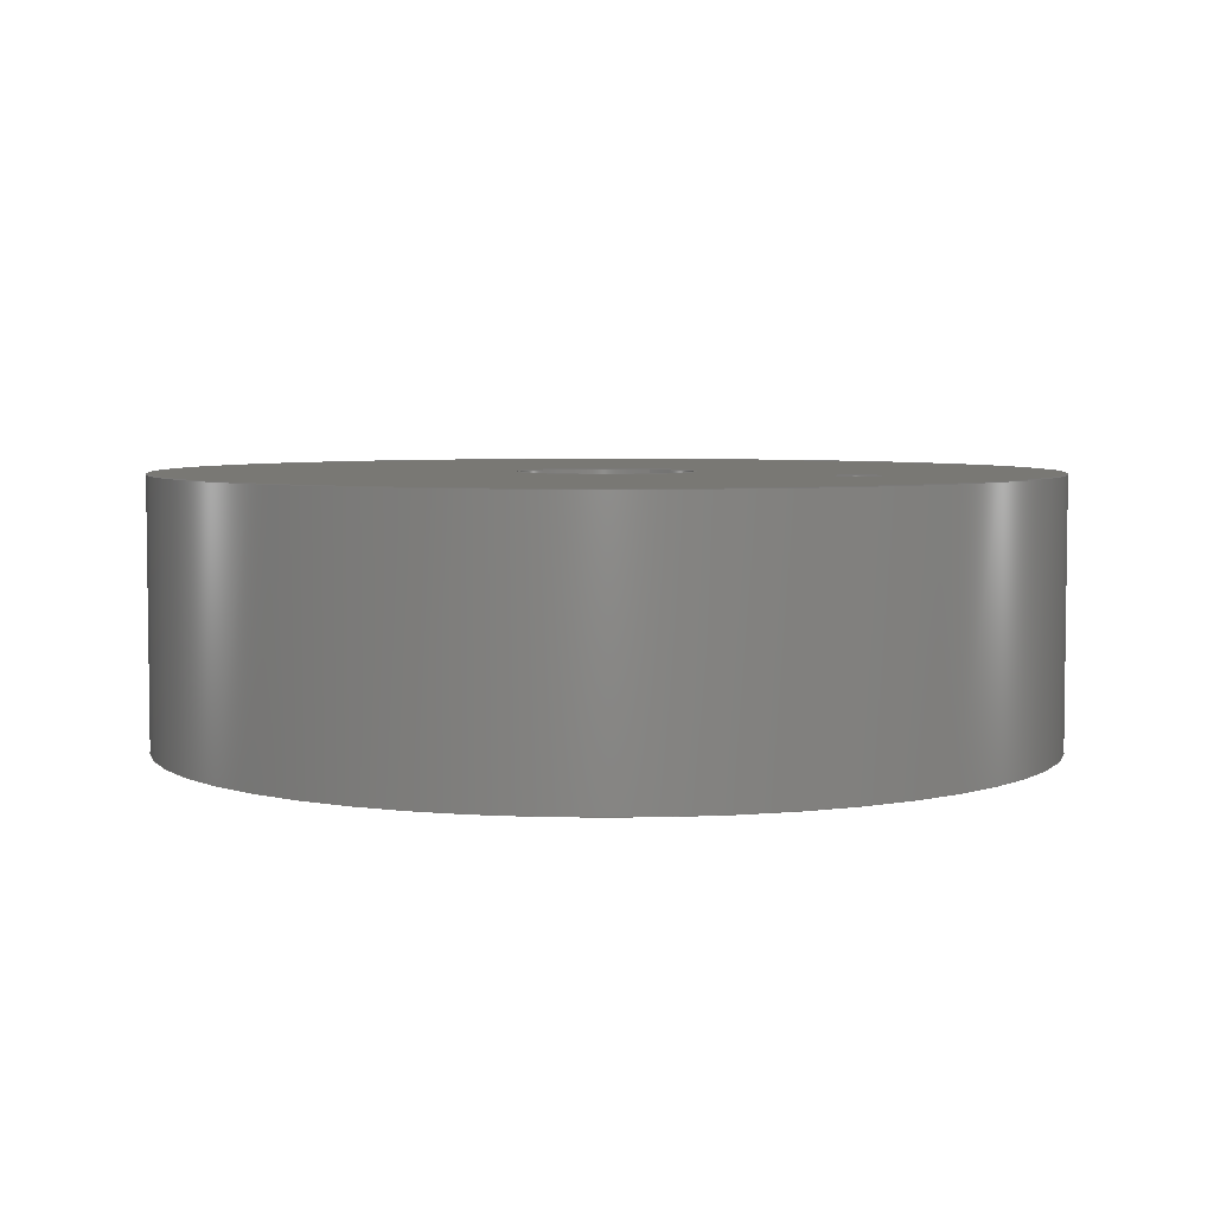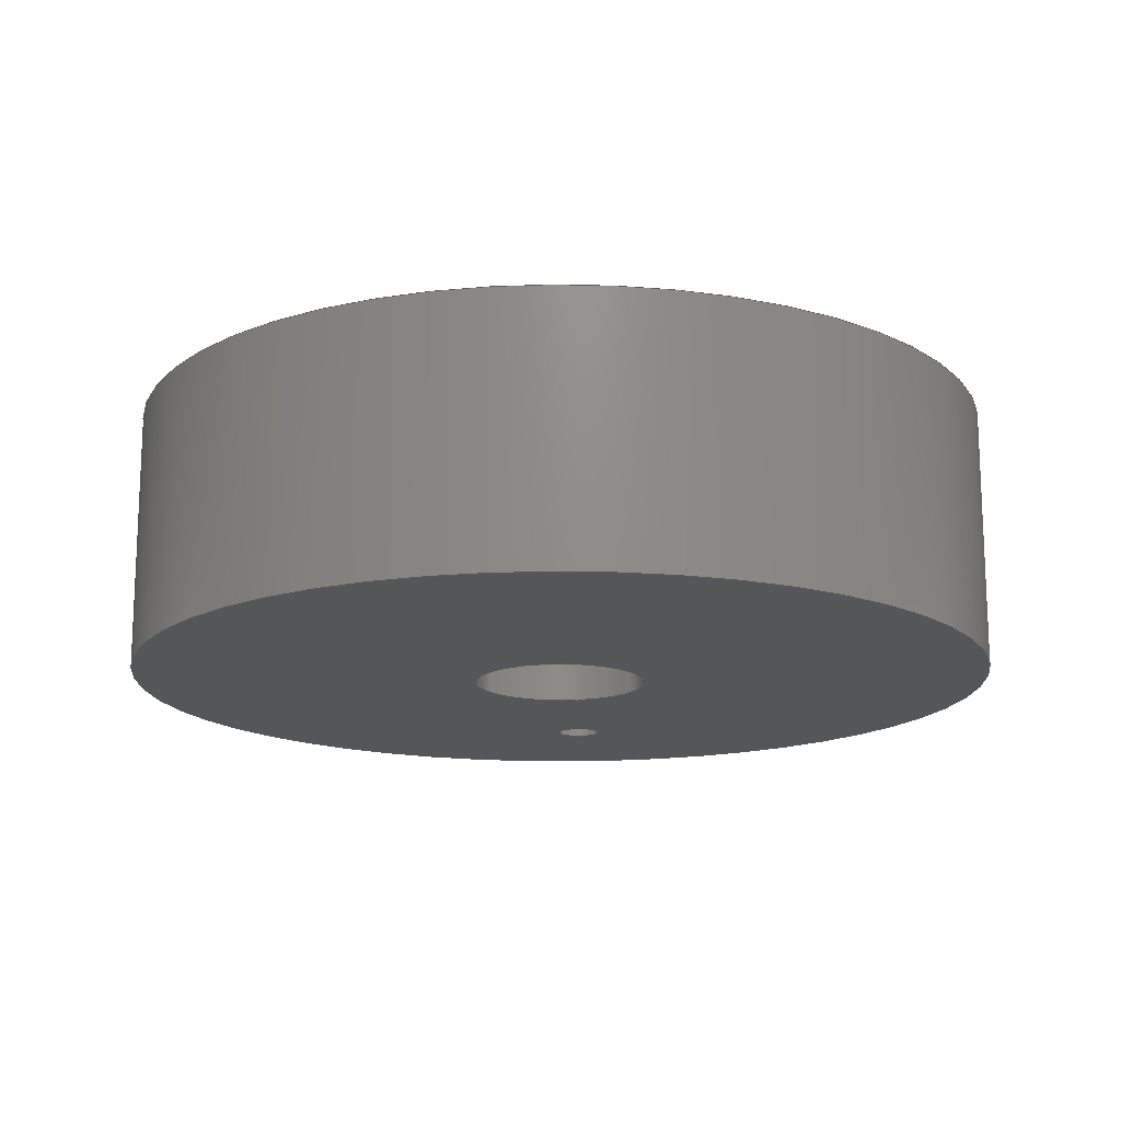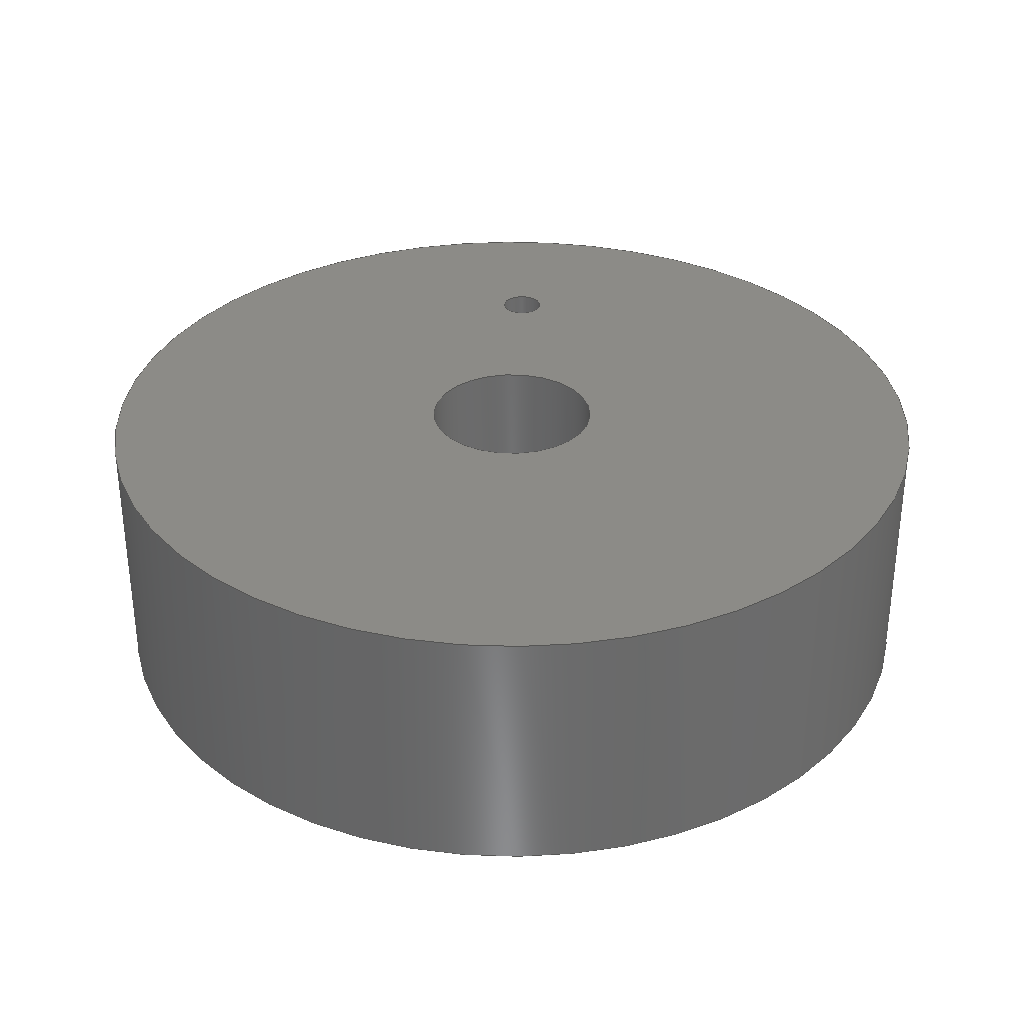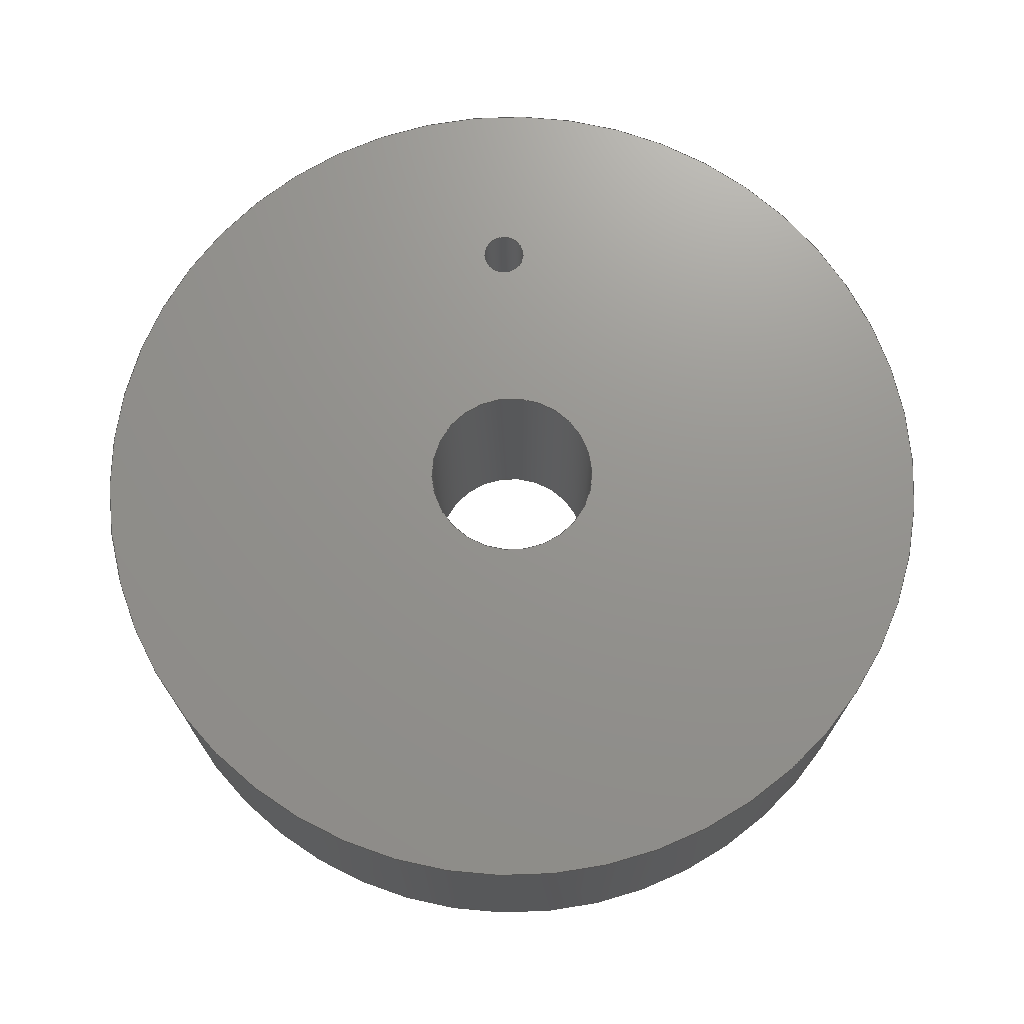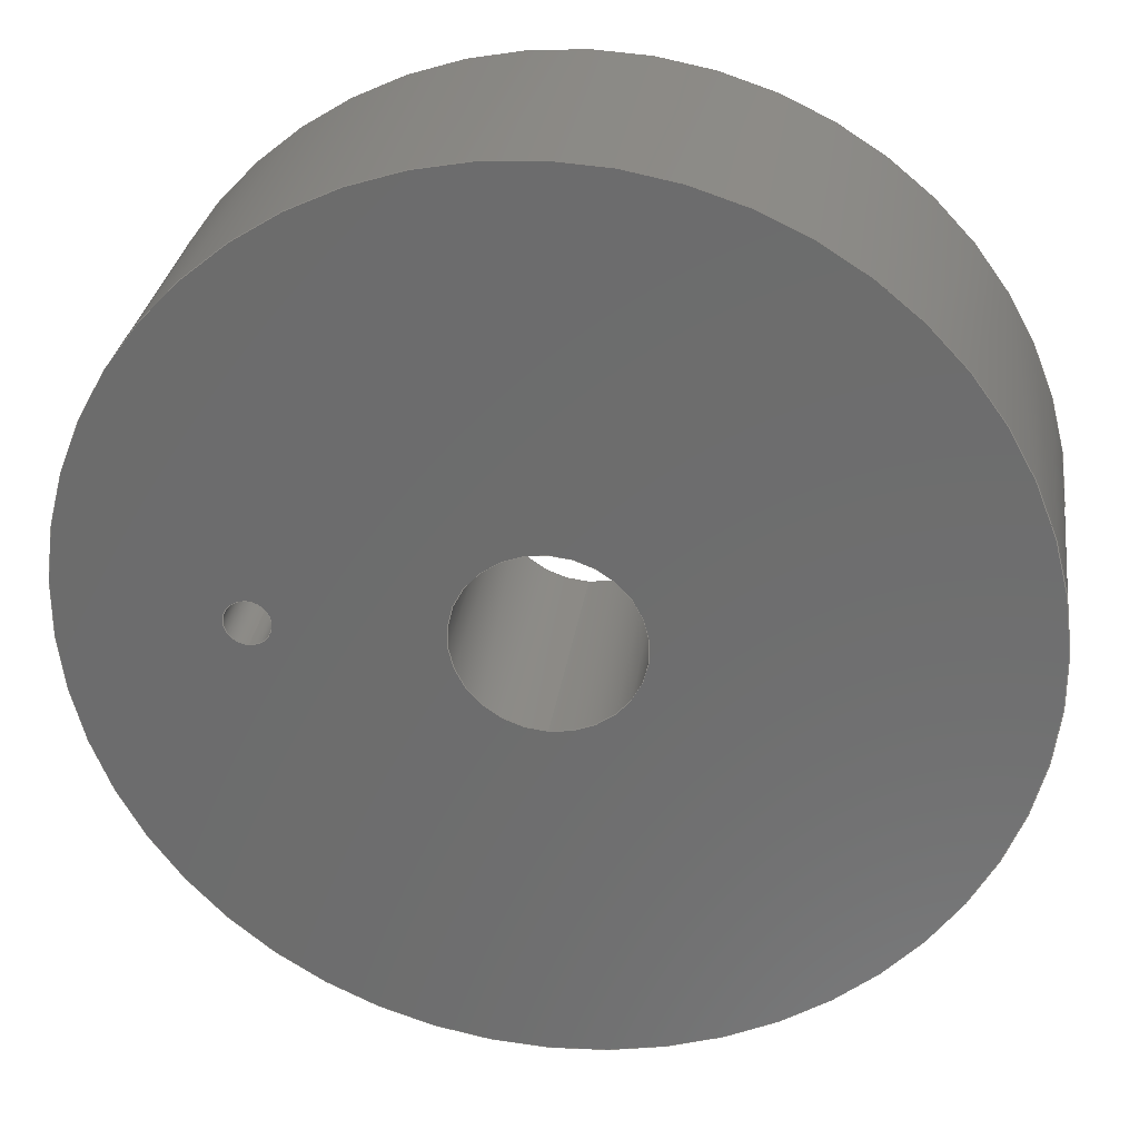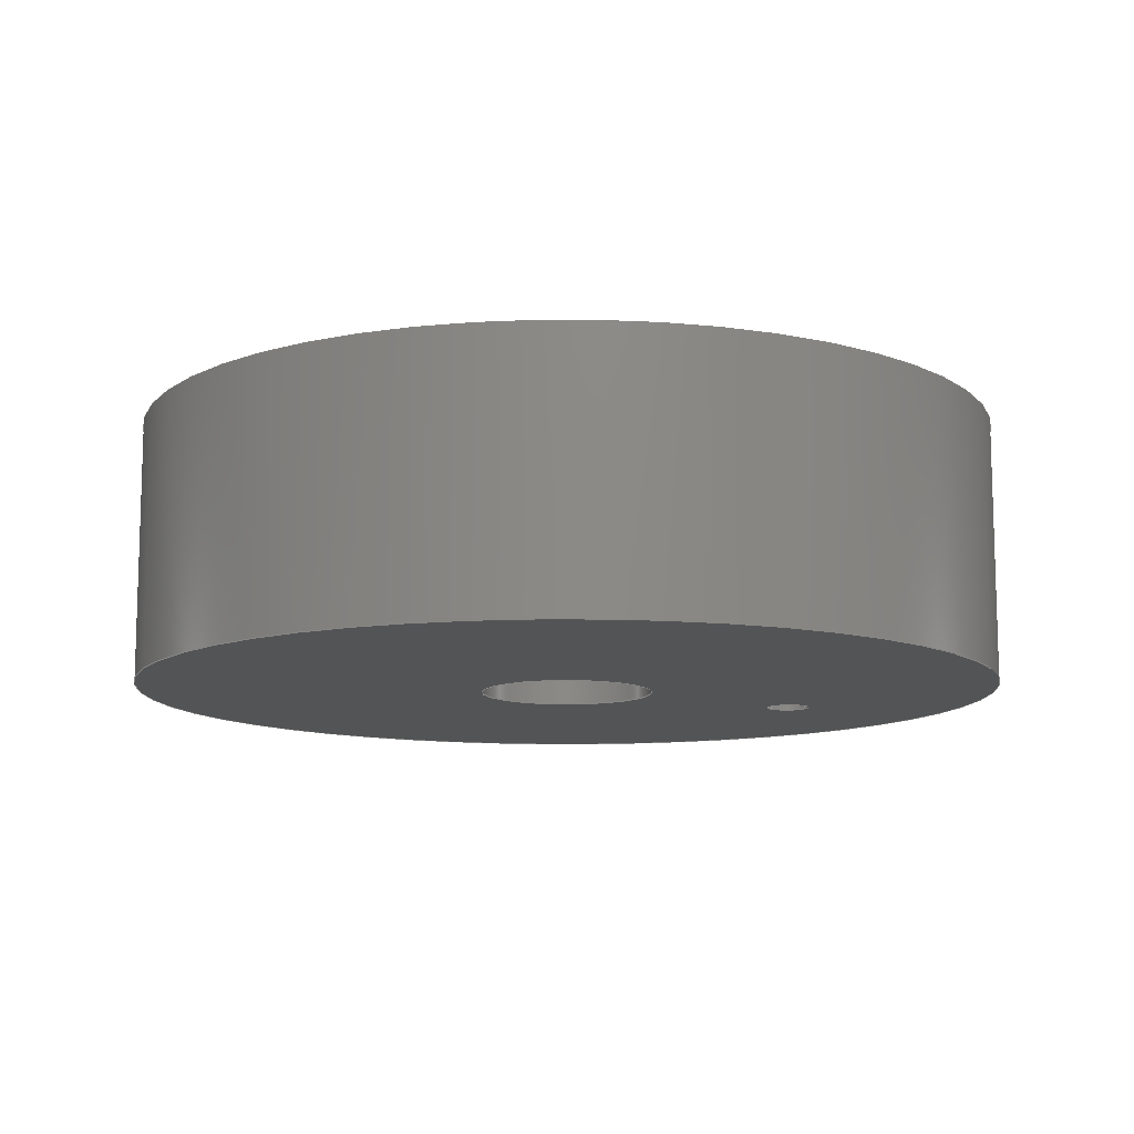
<metadata>
{"format":"step","ext":"step","renderer":"f3d","projection":"perspective","resolution":1024,"background":"white","views":[{"elev":4.9,"azim":29.1,"up":"+Y"},{"elev":-15.5,"azim":-85.5,"up":"+Y"},{"elev":32.8,"azim":-87.3,"up":"+Y"},{"elev":71.3,"azim":-92.0,"up":"+Y"},{"elev":29.6,"azim":-172.0,"up":"+Z"},{"elev":-11.2,"azim":-25.3,"up":"+Y"}]}
</metadata>
<code>
ISO-10303-21;
DATA;
#1=PROPERTY_DEFINITION_REPRESENTATION(#5,#3);
#2=PROPERTY_DEFINITION_REPRESENTATION(#6,#4);
#3=REPRESENTATION('',(#7),#142);
#4=REPRESENTATION('',(#8),#142);
#5=PROPERTY_DEFINITION('pmi validation property','',#147);
#6=PROPERTY_DEFINITION('pmi validation property','',#147);
#7=VALUE_REPRESENTATION_ITEM('number of annotations',COUNT_MEASURE(0));
#8=VALUE_REPRESENTATION_ITEM('number of views',COUNT_MEASURE(0));
#9=SHAPE_REPRESENTATION_RELATIONSHIP('','',#86,#10);
#10=ADVANCED_BREP_SHAPE_REPRESENTATION('',(#84),#142);
#11=PLANE('',#94);
#12=PLANE('',#96);
#13=ORIENTED_EDGE('',*,*,#25,.T.);
#14=ORIENTED_EDGE('',*,*,#26,.F.);
#15=ORIENTED_EDGE('',*,*,#27,.F.);
#16=ORIENTED_EDGE('',*,*,#28,.T.);
#17=ORIENTED_EDGE('',*,*,#29,.F.);
#18=ORIENTED_EDGE('',*,*,#25,.F.);
#19=ORIENTED_EDGE('',*,*,#27,.T.);
#20=ORIENTED_EDGE('',*,*,#30,.T.);
#21=ORIENTED_EDGE('',*,*,#26,.T.);
#22=ORIENTED_EDGE('',*,*,#28,.F.);
#23=ORIENTED_EDGE('',*,*,#29,.T.);
#24=ORIENTED_EDGE('',*,*,#30,.F.);
#25=EDGE_CURVE('',#31,#31,#37,.T.);
#26=EDGE_CURVE('',#32,#32,#38,.T.);
#27=EDGE_CURVE('',#33,#33,#39,.T.);
#28=EDGE_CURVE('',#34,#34,#40,.T.);
#29=EDGE_CURVE('',#35,#35,#41,.T.);
#30=EDGE_CURVE('',#36,#36,#42,.T.);
#31=VERTEX_POINT('',#126);
#32=VERTEX_POINT('',#128);
#33=VERTEX_POINT('',#131);
#34=VERTEX_POINT('',#133);
#35=VERTEX_POINT('',#136);
#36=VERTEX_POINT('',#139);
#37=CIRCLE('',#89,0.005);
#38=CIRCLE('',#90,0.005);
#39=CIRCLE('',#92,0.025);
#40=CIRCLE('',#93,0.025);
#41=CIRCLE('',#95,0.00125);
#42=CIRCLE('',#97,0.00125);
#43=EDGE_LOOP('',(#13));
#44=EDGE_LOOP('',(#14));
#45=EDGE_LOOP('',(#15));
#46=EDGE_LOOP('',(#16));
#47=EDGE_LOOP('',(#17));
#48=EDGE_LOOP('',(#18));
#49=EDGE_LOOP('',(#19));
#50=EDGE_LOOP('',(#20));
#51=EDGE_LOOP('',(#21));
#52=EDGE_LOOP('',(#22));
#53=EDGE_LOOP('',(#23));
#54=EDGE_LOOP('',(#24));
#55=FACE_BOUND('',#43,.T.);
#56=FACE_BOUND('',#44,.T.);
#57=FACE_BOUND('',#45,.T.);
#58=FACE_BOUND('',#46,.T.);
#59=FACE_BOUND('',#47,.T.);
#60=FACE_BOUND('',#48,.T.);
#61=FACE_BOUND('',#49,.T.);
#62=FACE_BOUND('',#50,.T.);
#63=FACE_BOUND('',#51,.T.);
#64=FACE_BOUND('',#52,.T.);
#65=FACE_BOUND('',#53,.T.);
#66=FACE_BOUND('',#54,.T.);
#67=CYLINDRICAL_SURFACE('',#88,0.005);
#68=CYLINDRICAL_SURFACE('',#91,0.025);
#69=CYLINDRICAL_SURFACE('',#98,0.00125);
#70=ADVANCED_FACE('',(#55,#56),#67,.F.);
#71=ADVANCED_FACE('',(#57,#58),#68,.T.);
#72=ADVANCED_FACE('',(#59,#60,#61),#11,.T.);
#73=ADVANCED_FACE('',(#62,#63,#64),#12,.F.);
#74=ADVANCED_FACE('',(#65,#66),#69,.F.);
#75=CLOSED_SHELL('',(#70,#71,#72,#73,#74));
#76=STYLED_ITEM('',(#77),#84);
#77=PRESENTATION_STYLE_ASSIGNMENT((#78));
#78=SURFACE_STYLE_USAGE(.BOTH.,#79);
#79=SURFACE_SIDE_STYLE('',(#80));
#80=SURFACE_STYLE_FILL_AREA(#81);
#81=FILL_AREA_STYLE('',(#82));
#82=FILL_AREA_STYLE_COLOUR('',#83);
#83=DRAUGHTING_PRE_DEFINED_COLOUR('black');
#84=MANIFOLD_SOLID_BREP('wheel',#75);
#85=SHAPE_DEFINITION_REPRESENTATION(#147,#86);
#86=SHAPE_REPRESENTATION('wheel',(#87),#142);
#87=AXIS2_PLACEMENT_3D('',#123,#99,#100);
#88=AXIS2_PLACEMENT_3D('',#124,#101,#102);
#89=AXIS2_PLACEMENT_3D('',#125,#103,#104);
#90=AXIS2_PLACEMENT_3D('',#127,#105,#106);
#91=AXIS2_PLACEMENT_3D('',#129,#107,#108);
#92=AXIS2_PLACEMENT_3D('',#130,#109,#110);
#93=AXIS2_PLACEMENT_3D('',#132,#111,#112);
#94=AXIS2_PLACEMENT_3D('',#134,#113,#114);
#95=AXIS2_PLACEMENT_3D('',#135,#115,#116);
#96=AXIS2_PLACEMENT_3D('',#137,#117,#118);
#97=AXIS2_PLACEMENT_3D('',#138,#119,#120);
#98=AXIS2_PLACEMENT_3D('',#140,#121,#122);
#99=DIRECTION('',(0,0,1));
#100=DIRECTION('',(1,0,0));
#101=DIRECTION('',(0,1,0));
#102=DIRECTION('',(0,0,1));
#103=DIRECTION('',(0,-1,0));
#104=DIRECTION('',(0,0,-1));
#105=DIRECTION('',(0,-1,0));
#106=DIRECTION('',(0,0,-1));
#107=DIRECTION('',(0,1,0));
#108=DIRECTION('',(0,0,1));
#109=DIRECTION('',(0,-1,0));
#110=DIRECTION('',(0,0,-1));
#111=DIRECTION('',(0,-1,0));
#112=DIRECTION('',(0,0,-1));
#113=DIRECTION('',(0,-1,0));
#114=DIRECTION('',(1,0,0));
#115=DIRECTION('',(0,-1,0));
#116=DIRECTION('',(0,0,-1));
#117=DIRECTION('',(0,-1,0));
#118=DIRECTION('',(1,0,0));
#119=DIRECTION('',(0,-1,0));
#120=DIRECTION('',(0,0,-1));
#121=DIRECTION('',(0,-1,0));
#122=DIRECTION('',(0,0,-1));
#123=CARTESIAN_POINT('',(0,0,0));
#124=CARTESIAN_POINT('',(0,-0.015,3.062e-19));
#125=CARTESIAN_POINT('',(0,-0.015,3.062e-19));
#126=CARTESIAN_POINT('',(0,-0.015,-0.005));
#127=CARTESIAN_POINT('',(0,0,3.062e-19));
#128=CARTESIAN_POINT('',(0,0,-0.005));
#129=CARTESIAN_POINT('',(0,-0.015,1.531e-18));
#130=CARTESIAN_POINT('',(0,-0.015,1.531e-18));
#131=CARTESIAN_POINT('',(0,-0.015,-0.025));
#132=CARTESIAN_POINT('',(0,0,1.531e-18));
#133=CARTESIAN_POINT('',(0,0,-0.025));
#134=CARTESIAN_POINT('',(0,-0.015,0));
#135=CARTESIAN_POINT('',(0.015,-0.015,3.827e-19));
#136=CARTESIAN_POINT('',(0.015,-0.015,-0.00125));
#137=CARTESIAN_POINT('',(0,0,0));
#138=CARTESIAN_POINT('',(0.015,0,3.827e-19));
#139=CARTESIAN_POINT('',(0.015,0,-0.00125));
#140=CARTESIAN_POINT('',(0.015,0.014,3.827e-19));
#141=MECHANICAL_DESIGN_GEOMETRIC_PRESENTATION_REPRESENTATION('',(#76),#142);
#142=(
GEOMETRIC_REPRESENTATION_CONTEXT(3)
GLOBAL_UNCERTAINTY_ASSIGNED_CONTEXT((#143))
GLOBAL_UNIT_ASSIGNED_CONTEXT((#146,#145,#144))
REPRESENTATION_CONTEXT('wheel','TOP_LEVEL_ASSEMBLY_PART')
);
#143=UNCERTAINTY_MEASURE_WITH_UNIT(LENGTH_MEASURE(5e-06),#146,
'DISTANCE_ACCURACY_VALUE','Maximum Tolerance applied to model');
#144=(
NAMED_UNIT(*)
SI_UNIT($,.STERADIAN.)
SOLID_ANGLE_UNIT()
);
#145=(
NAMED_UNIT(*)
PLANE_ANGLE_UNIT()
SI_UNIT($,.RADIAN.)
);
#146=(
LENGTH_UNIT()
NAMED_UNIT(*)
SI_UNIT($,.METRE.)
);
#147=PRODUCT_DEFINITION_SHAPE('','',#148);
#148=PRODUCT_DEFINITION('','',#150,#149);
#149=PRODUCT_DEFINITION_CONTEXT('',#156,'design');
#150=PRODUCT_DEFINITION_FORMATION_WITH_SPECIFIED_SOURCE('','',#152,
 .NOT_KNOWN.);
#151=PRODUCT_RELATED_PRODUCT_CATEGORY('','',(#152));
#152=PRODUCT('wheel','wheel','wheel',(#154));
#153=PRODUCT_CATEGORY('','');
#154=PRODUCT_CONTEXT('',#156,'mechanical');
#155=APPLICATION_PROTOCOL_DEFINITION('international standard',
'automotive_design',2010,#156);
#156=APPLICATION_CONTEXT(
'core data for automotive mechanical design processes');
ENDSEC;
END-ISO-10303-21;

</code>
